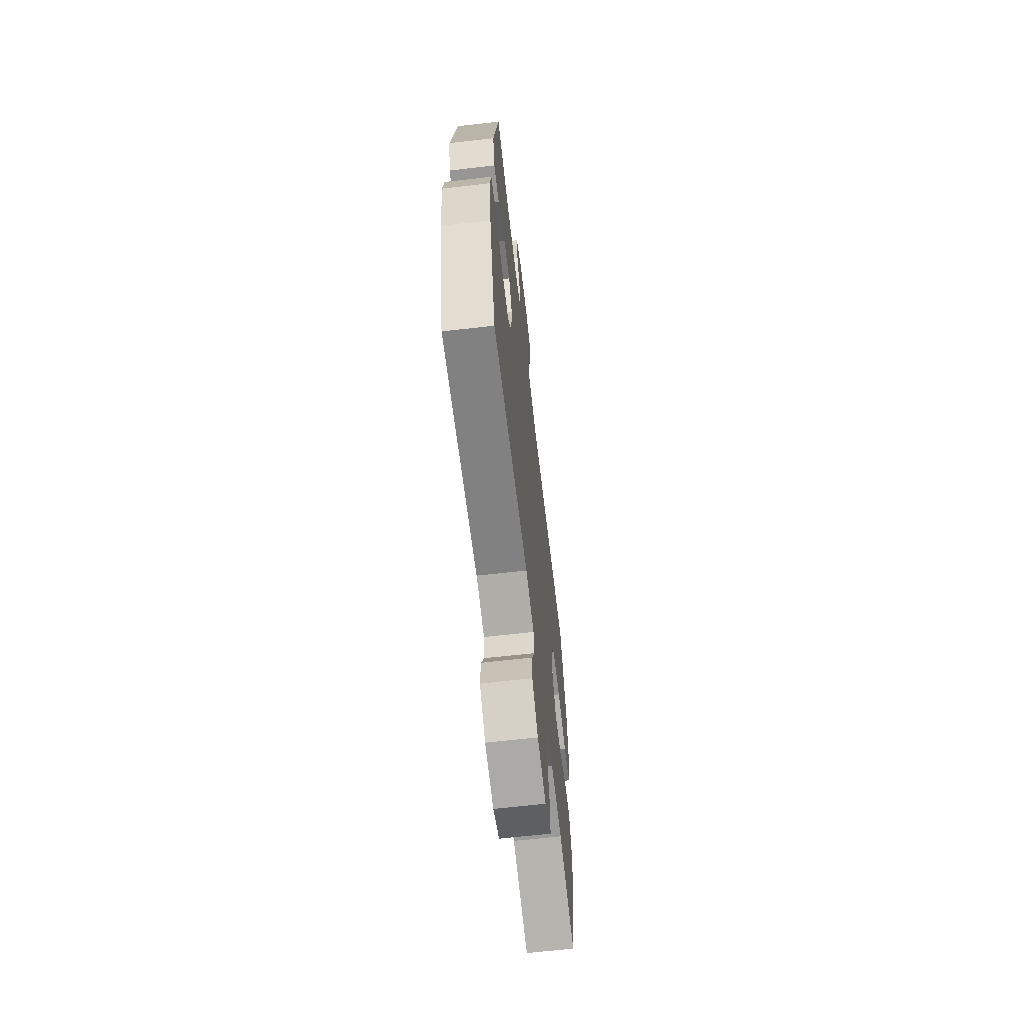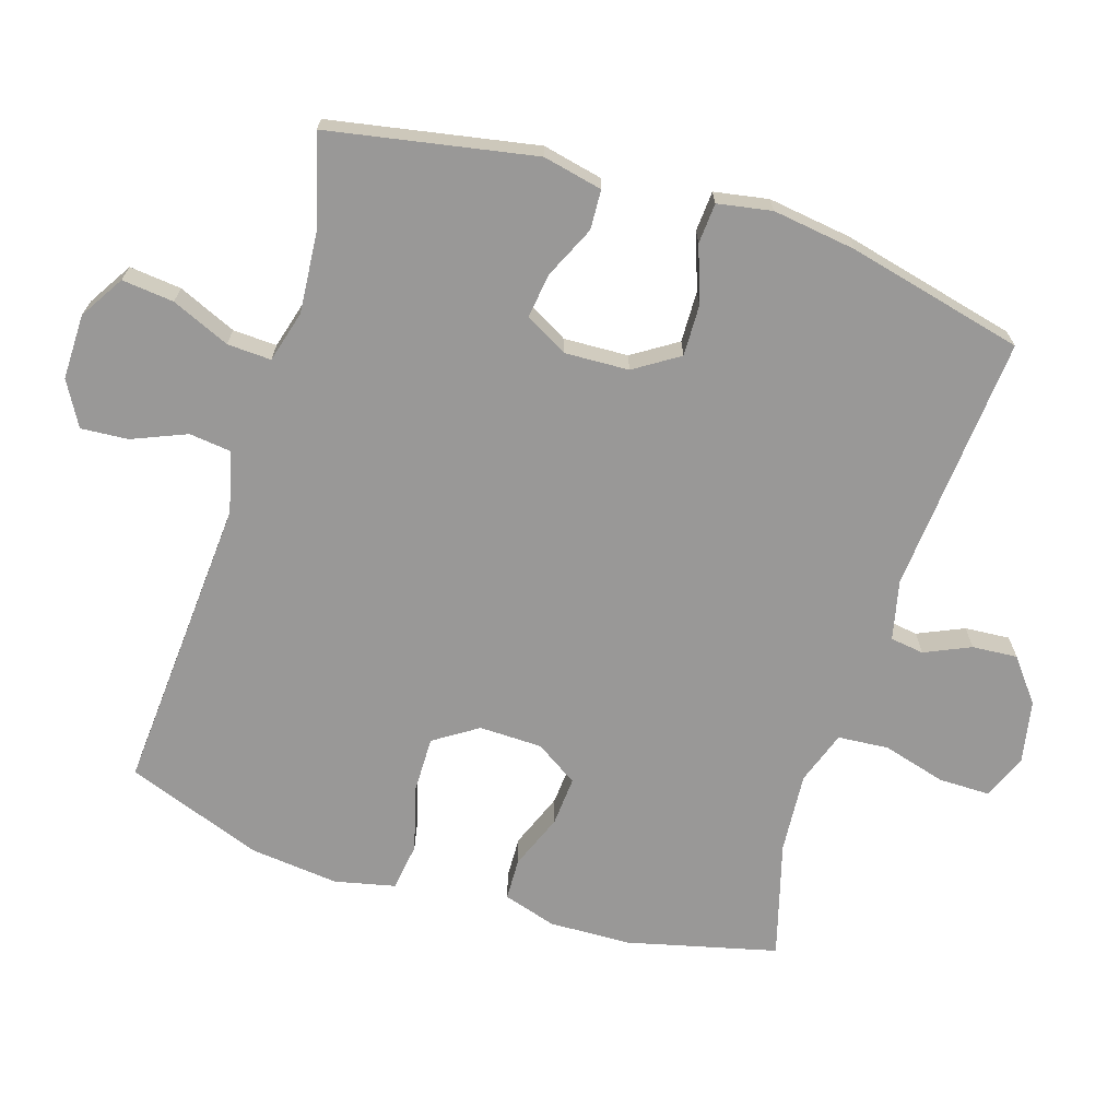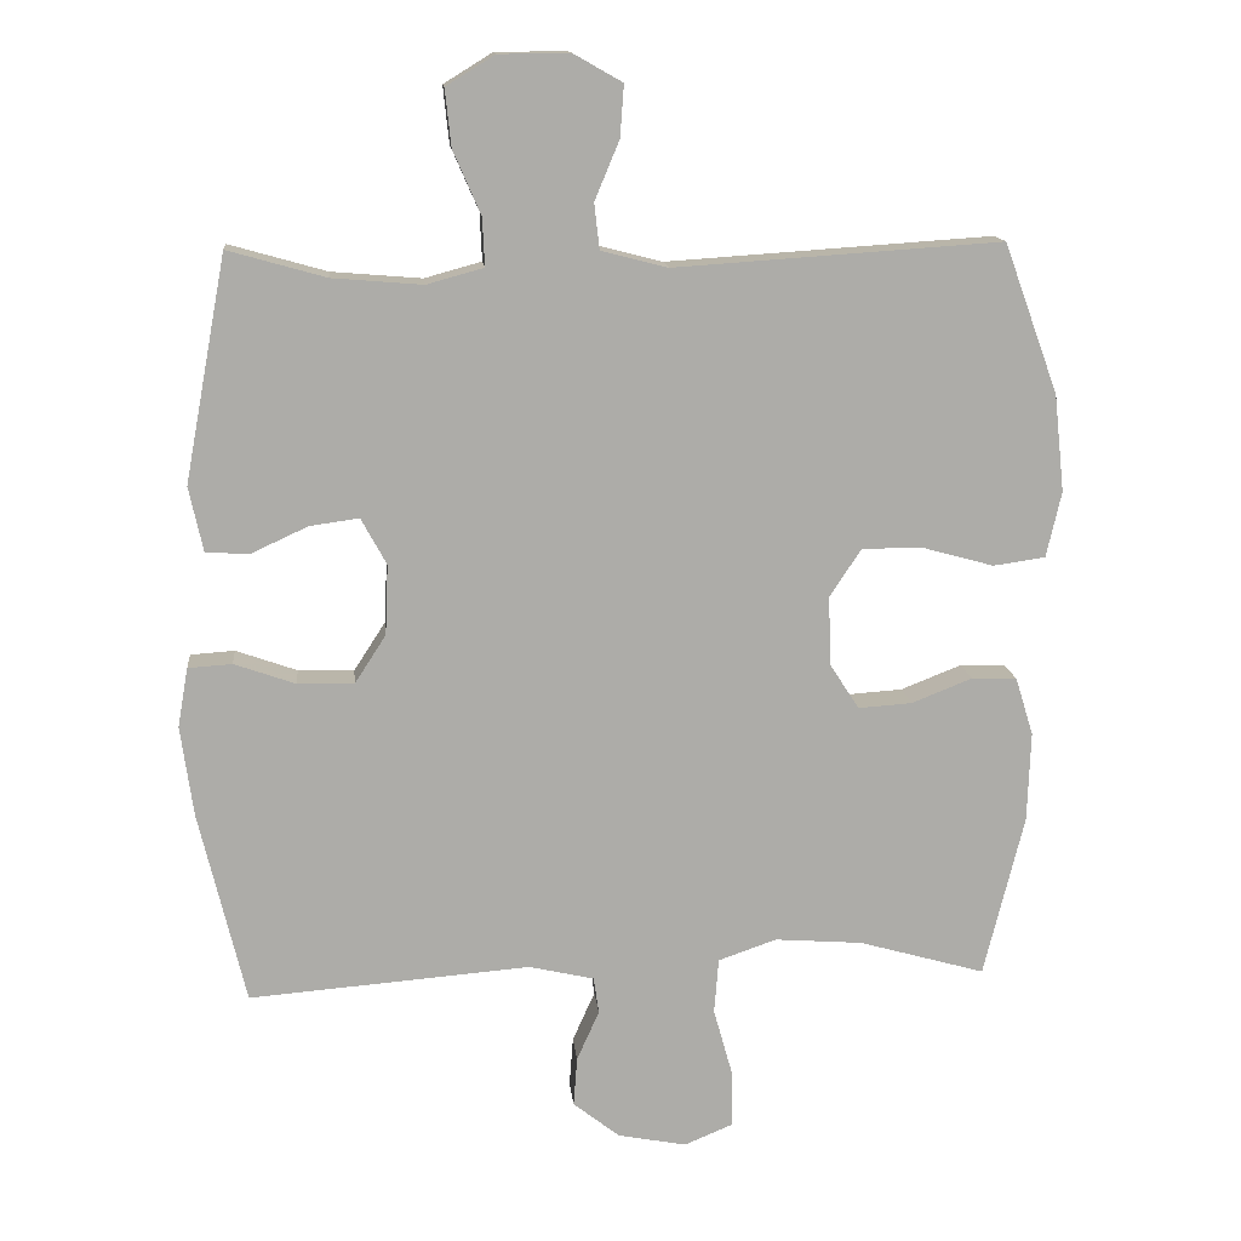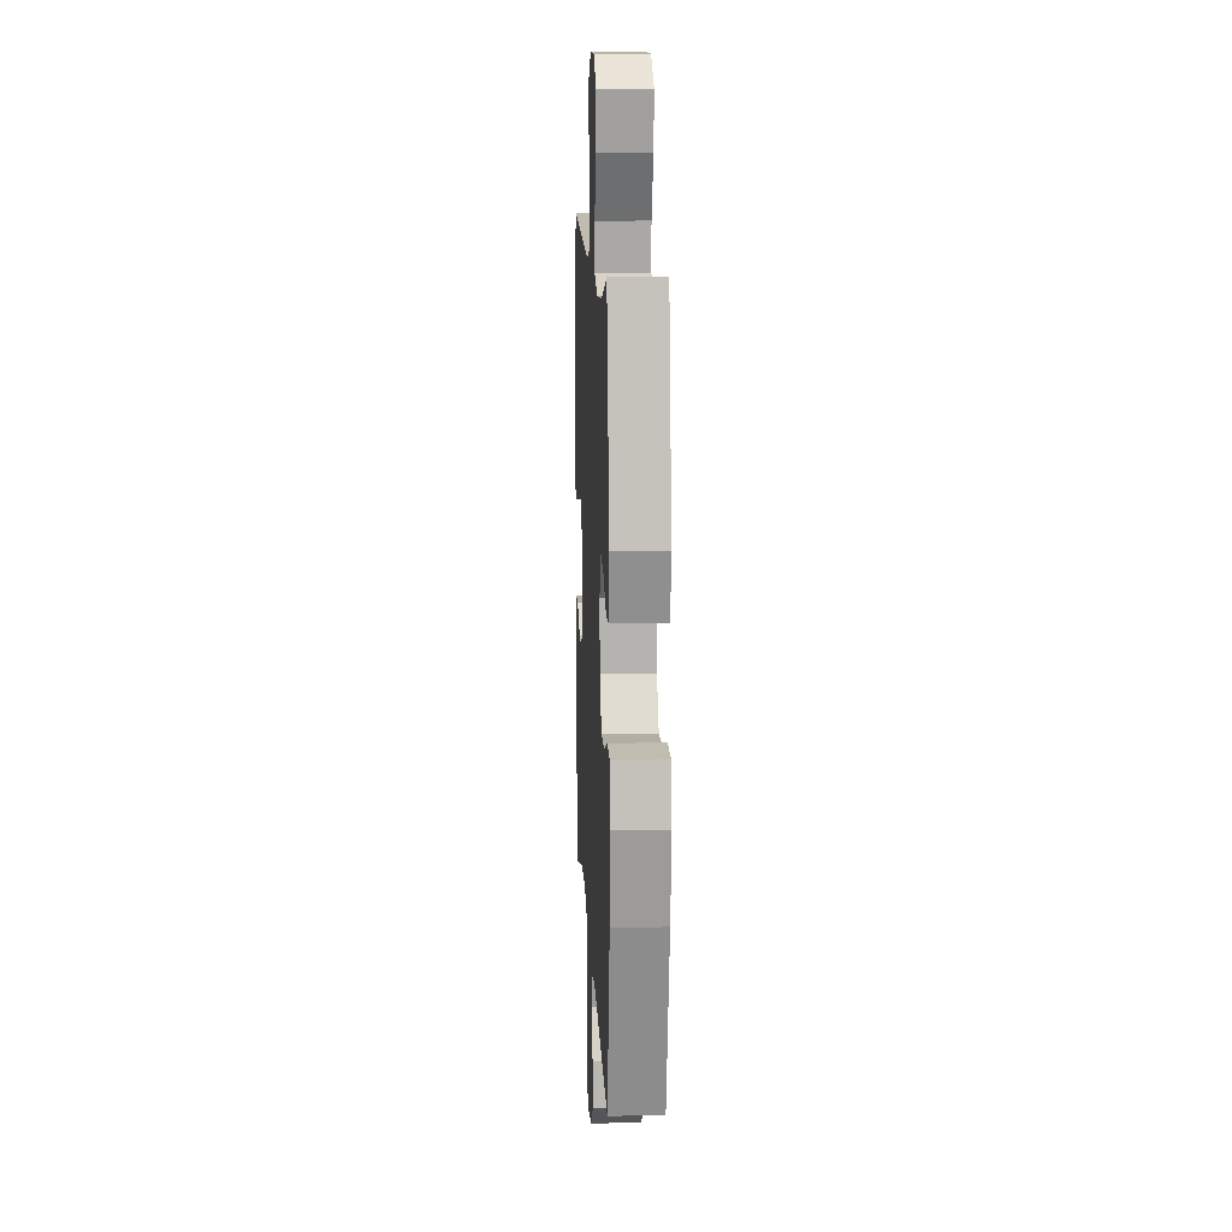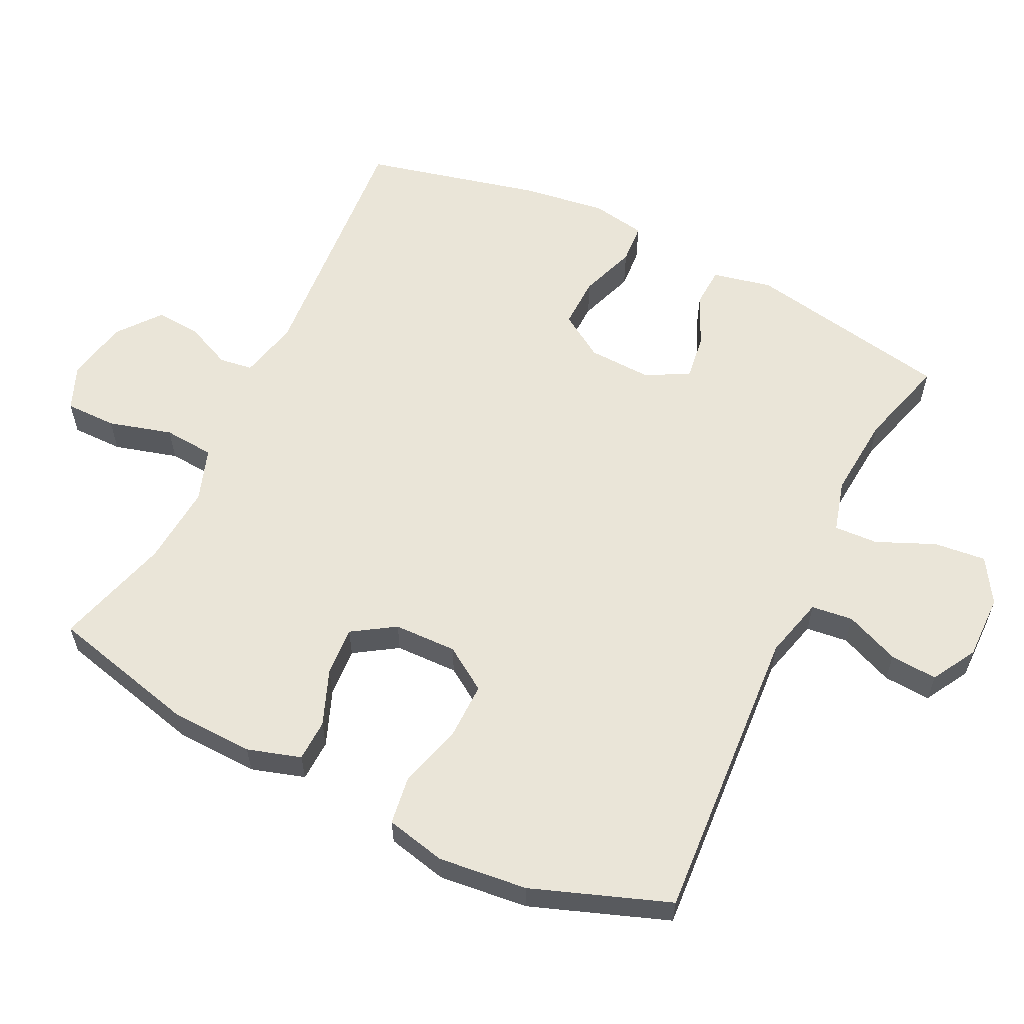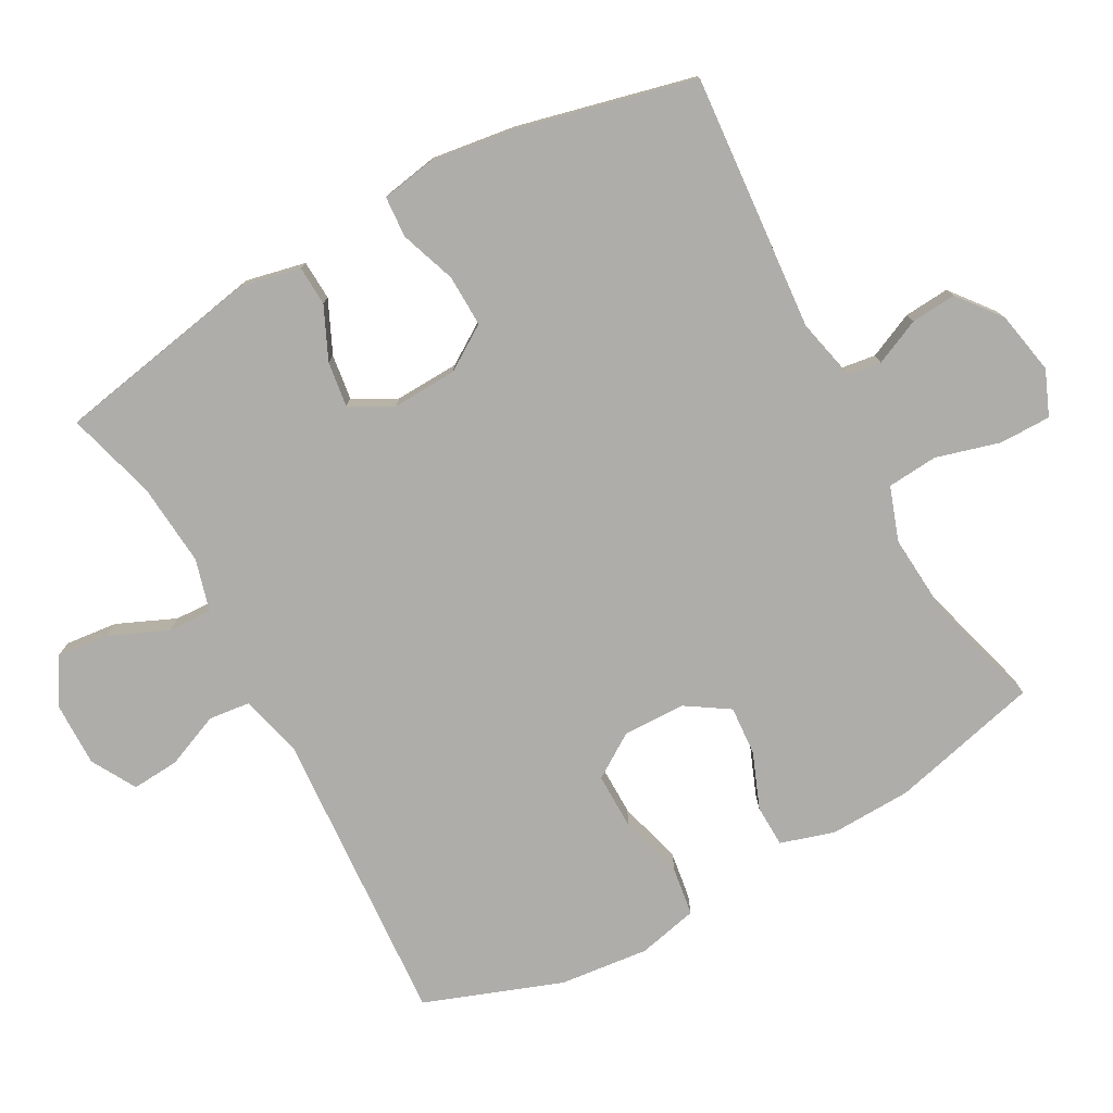
<metadata>
{"format":"obj","ext":"obj","renderer":"f3d","projection":"perspective","resolution":1024,"background":"white","views":[{"elev":-64.9,"azim":96.6,"up":"+Z"},{"elev":-68.7,"azim":72.5,"up":"+Y"},{"elev":13.8,"azim":174.4,"up":"+Z"},{"elev":12.5,"azim":87.2,"up":"+Z"},{"elev":59.1,"azim":-64.0,"up":"+Y"},{"elev":-77.4,"azim":118.7,"up":"+Y"}]}
</metadata>
<code>
v 0.5 0.07 0.5
v 0.556 0.07 0.199
v 0.537 0.07 0.112
v 0.479 0.07 0.109
v 0.403 0.07 0.144
v 0.337 0.07 0.153
v 0.303 0.07 0.091
v 0.307 0.07 -0.003
v 0.349 0.07 -0.068
v 0.424 0.07 -0.066
v 0.506 0.07 -0.037
v 0.565 0.07 -0.041
v 0.579 0.07 -0.12
v 0.562 0.07 -0.242
v 0.5 0.07 -0.5
v 0.123 0.07 -0.47
v 0.036 0.07 -0.49
v 0.029 0.07 -0.539
v 0.059 0.07 -0.606
v 0.064 0.07 -0.672
v 0.002 0.07 -0.721
v -0.09 0.07 -0.739
v -0.155 0.07 -0.712
v -0.155 0.07 -0.637
v -0.129 0.07 -0.544
v -0.135 0.07 -0.47
v -0.213 0.07 -0.443
v -0.331 0.07 -0.452
v -0.5 0.07 -0.5
v -0.554 0.07 -0.282
v -0.558 0.07 -0.162
v -0.534 0.07 -0.084
v -0.473 0.07 -0.082
v -0.392 0.07 -0.114
v -0.32 0.07 -0.119
v -0.28 0.07 -0.057
v -0.278 0.07 0.035
v -0.32 0.07 0.099
v -0.403 0.07 0.098
v -0.497 0.07 0.072
v -0.567 0.07 0.082
v -0.587 0.07 0.17
v -0.573 0.07 0.3
v -0.5 0.07 0.5
v -0.063 0.07 0.471
v 0.026 0.07 0.494
v 0.033 0.07 0.555
v 0 0.07 0.634
v -0.005 0.07 0.703
v 0.06 0.07 0.74
v 0.155 0.07 0.739
v 0.22 0.07 0.699
v 0.212 0.07 0.623
v 0.175 0.07 0.538
v 0.172 0.07 0.474
v 0.248 0.07 0.453
v 0.369 0.07 0.463
v 0.5 0 0.5
v 0.556 0 0.199
v 0.537 0 0.112
v 0.479 0 0.109
v 0.403 0 0.144
v 0.337 0 0.153
v 0.303 0 0.091
v 0.307 0 -0.003
v 0.349 0 -0.068
v 0.424 0 -0.066
v 0.506 0 -0.037
v 0.565 0 -0.041
v 0.579 0 -0.12
v 0.562 0 -0.242
v 0.5 0 -0.5
v 0.123 0 -0.47
v 0.036 0 -0.49
v 0.029 0 -0.539
v 0.059 0 -0.606
v 0.064 0 -0.672
v 0.002 0 -0.721
v -0.09 0 -0.739
v -0.155 0 -0.712
v -0.155 0 -0.637
v -0.129 0 -0.544
v -0.135 0 -0.47
v -0.213 0 -0.443
v -0.331 0 -0.452
v -0.5 0 -0.5
v -0.554 0 -0.282
v -0.558 0 -0.162
v -0.534 0 -0.084
v -0.473 0 -0.082
v -0.392 0 -0.114
v -0.32 0 -0.119
v -0.28 0 -0.057
v -0.278 0 0.035
v -0.32 0 0.099
v -0.403 0 0.098
v -0.497 0 0.072
v -0.567 0 0.082
v -0.587 0 0.17
v -0.573 0 0.3
v -0.5 0 0.5
v -0.063 0 0.471
v 0.026 0 0.494
v 0.033 0 0.555
v 0 0 0.634
v -0.005 0 0.703
v 0.06 0 0.74
v 0.155 0 0.739
v 0.22 0 0.699
v 0.212 0 0.623
v 0.175 0 0.538
v 0.172 0 0.474
v 0.248 0 0.453
v 0.369 0 0.463
f 51 52 53 54
f 51 54 55
f 50 51 55
f 47 48 49 50
f 46 47 50 55
f 45 46 55 56
f 43 44 45
f 42 43 45 56
f 39 40 41 42
f 38 39 42 56
f 31 32 33 34
f 31 34 35
f 28 29 30 31
f 27 28 31 35
f 26 27 35 36
f 22 23 24 25
f 22 25 26
f 21 22 26
f 18 19 20 21
f 17 18 21 26
f 16 17 26 36
f 10 11 12 13
f 9 10 13 14
f 2 3 4 5
f 57 1 2 5
f 57 5 6
f 37 38 56 57
f 37 57 6 7
f 36 37 7 8
f 16 36 8 9
f 9 14 15 16
f 111 110 109 108
f 112 111 108
f 112 108 107
f 107 106 105 104
f 112 107 104 103
f 113 112 103 102
f 102 101 100
f 113 102 100 99
f 99 98 97 96
f 113 99 96 95
f 91 90 89 88
f 92 91 88
f 88 87 86 85
f 92 88 85 84
f 93 92 84 83
f 82 81 80 79
f 83 82 79
f 83 79 78
f 78 77 76 75
f 83 78 75 74
f 93 83 74 73
f 70 69 68 67
f 71 70 67 66
f 62 61 60 59
f 62 59 58 114
f 63 62 114
f 114 113 95 94
f 64 63 114 94
f 65 64 94 93
f 66 65 93 73
f 73 72 71 66
f 1 58 59 2
f 2 59 60 3
f 3 60 61 4
f 4 61 62 5
f 5 62 63 6
f 6 63 64 7
f 7 64 65 8
f 8 65 66 9
f 9 66 67 10
f 10 67 68 11
f 11 68 69 12
f 12 69 70 13
f 13 70 71 14
f 14 71 72 15
f 15 72 73 16
f 16 73 74 17
f 17 74 75 18
f 18 75 76 19
f 19 76 77 20
f 20 77 78 21
f 21 78 79 22
f 22 79 80 23
f 23 80 81 24
f 24 81 82 25
f 25 82 83 26
f 26 83 84 27
f 27 84 85 28
f 28 85 86 29
f 29 86 87 30
f 30 87 88 31
f 31 88 89 32
f 32 89 90 33
f 33 90 91 34
f 34 91 92 35
f 35 92 93 36
f 36 93 94 37
f 37 94 95 38
f 38 95 96 39
f 39 96 97 40
f 40 97 98 41
f 41 98 99 42
f 42 99 100 43
f 43 100 101 44
f 44 101 102 45
f 45 102 103 46
f 46 103 104 47
f 47 104 105 48
f 48 105 106 49
f 49 106 107 50
f 50 107 108 51
f 51 108 109 52
f 52 109 110 53
f 53 110 111 54
f 54 111 112 55
f 55 112 113 56
f 56 113 114 57
f 57 114 58 1

</code>
